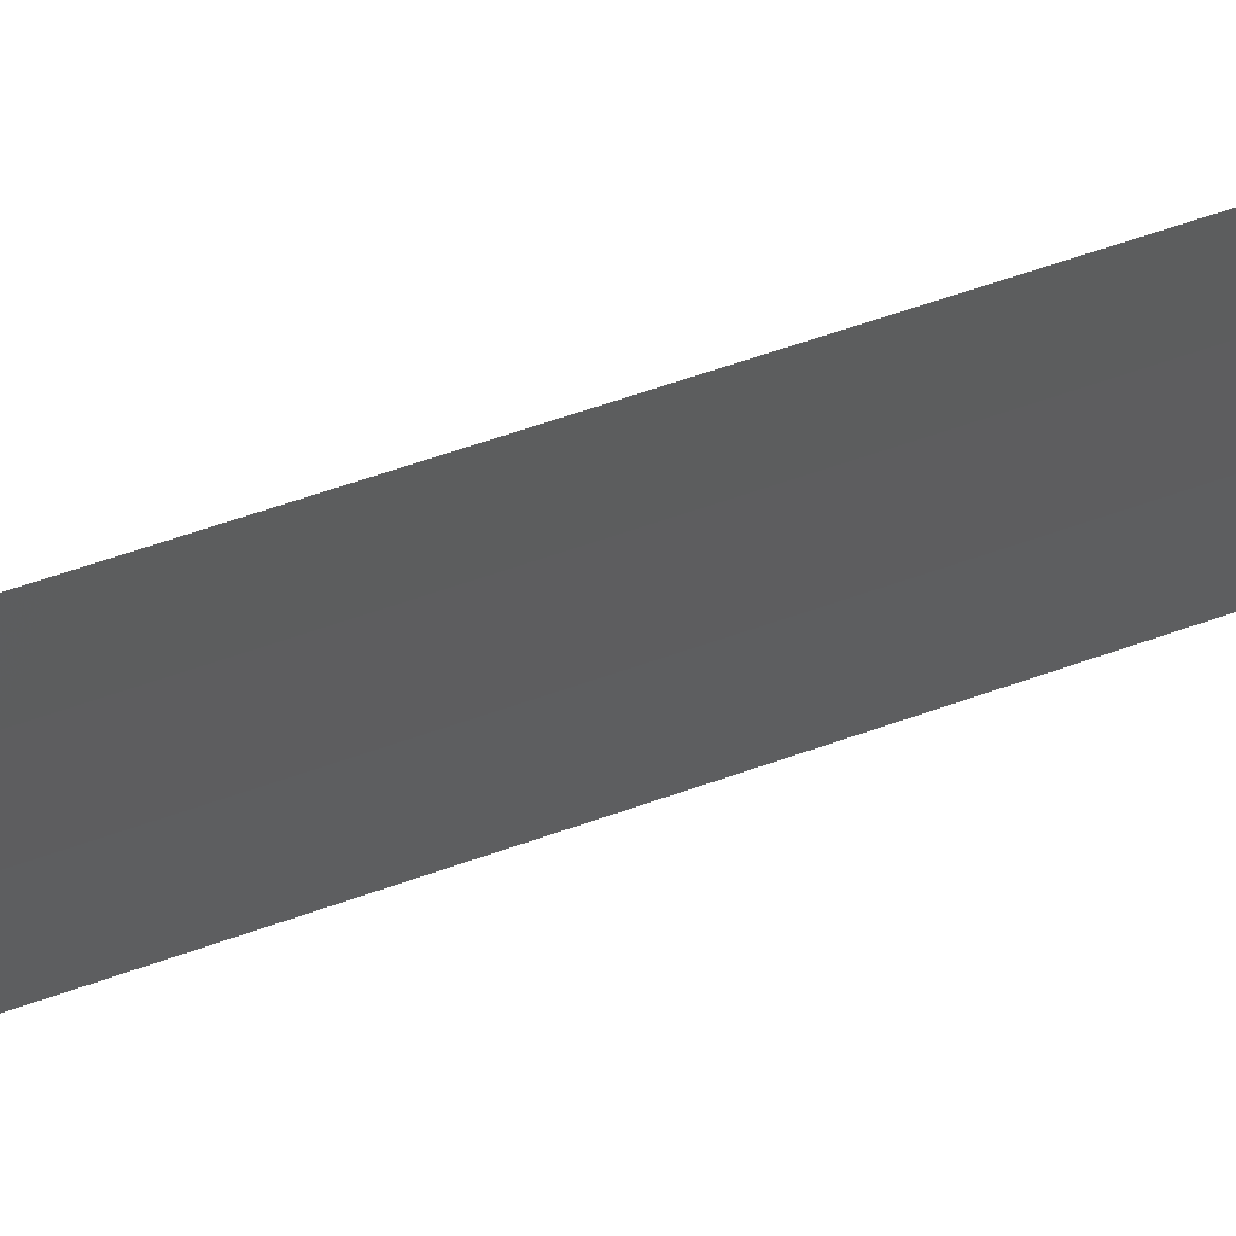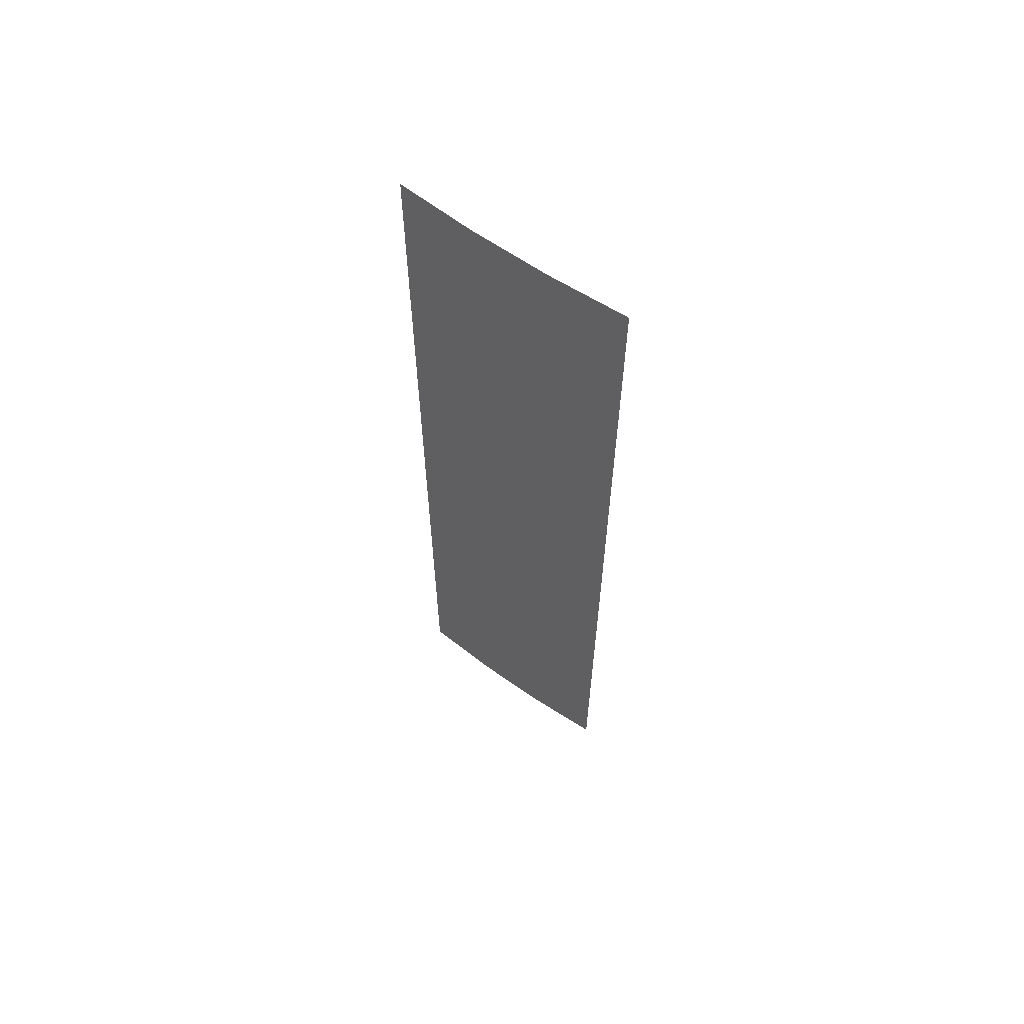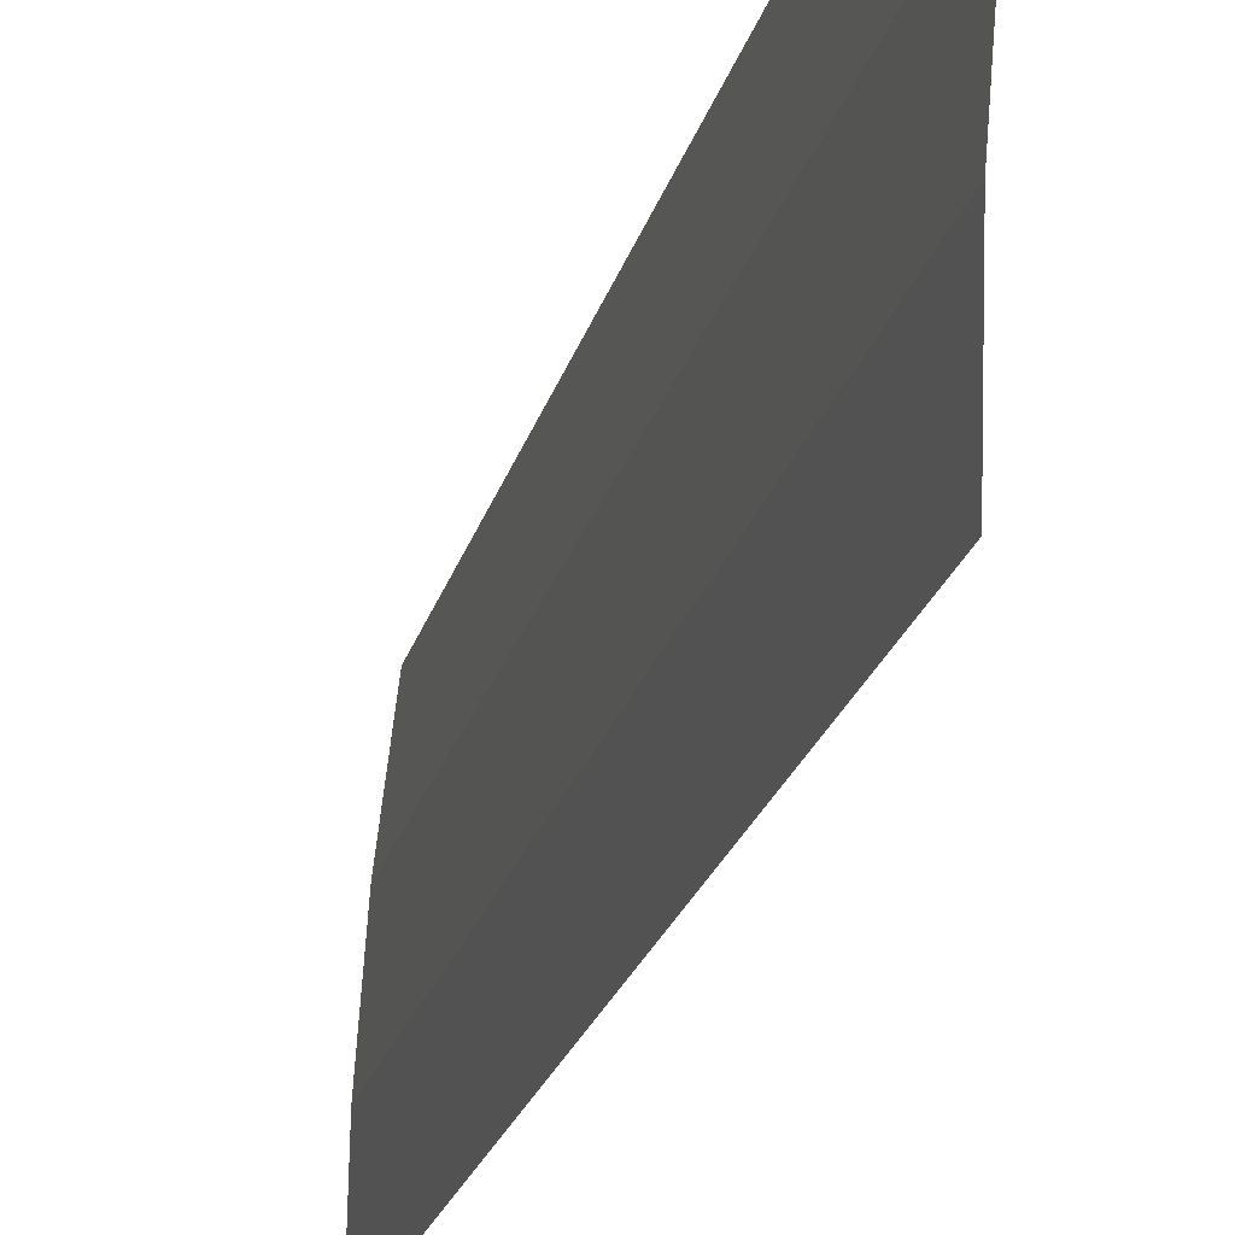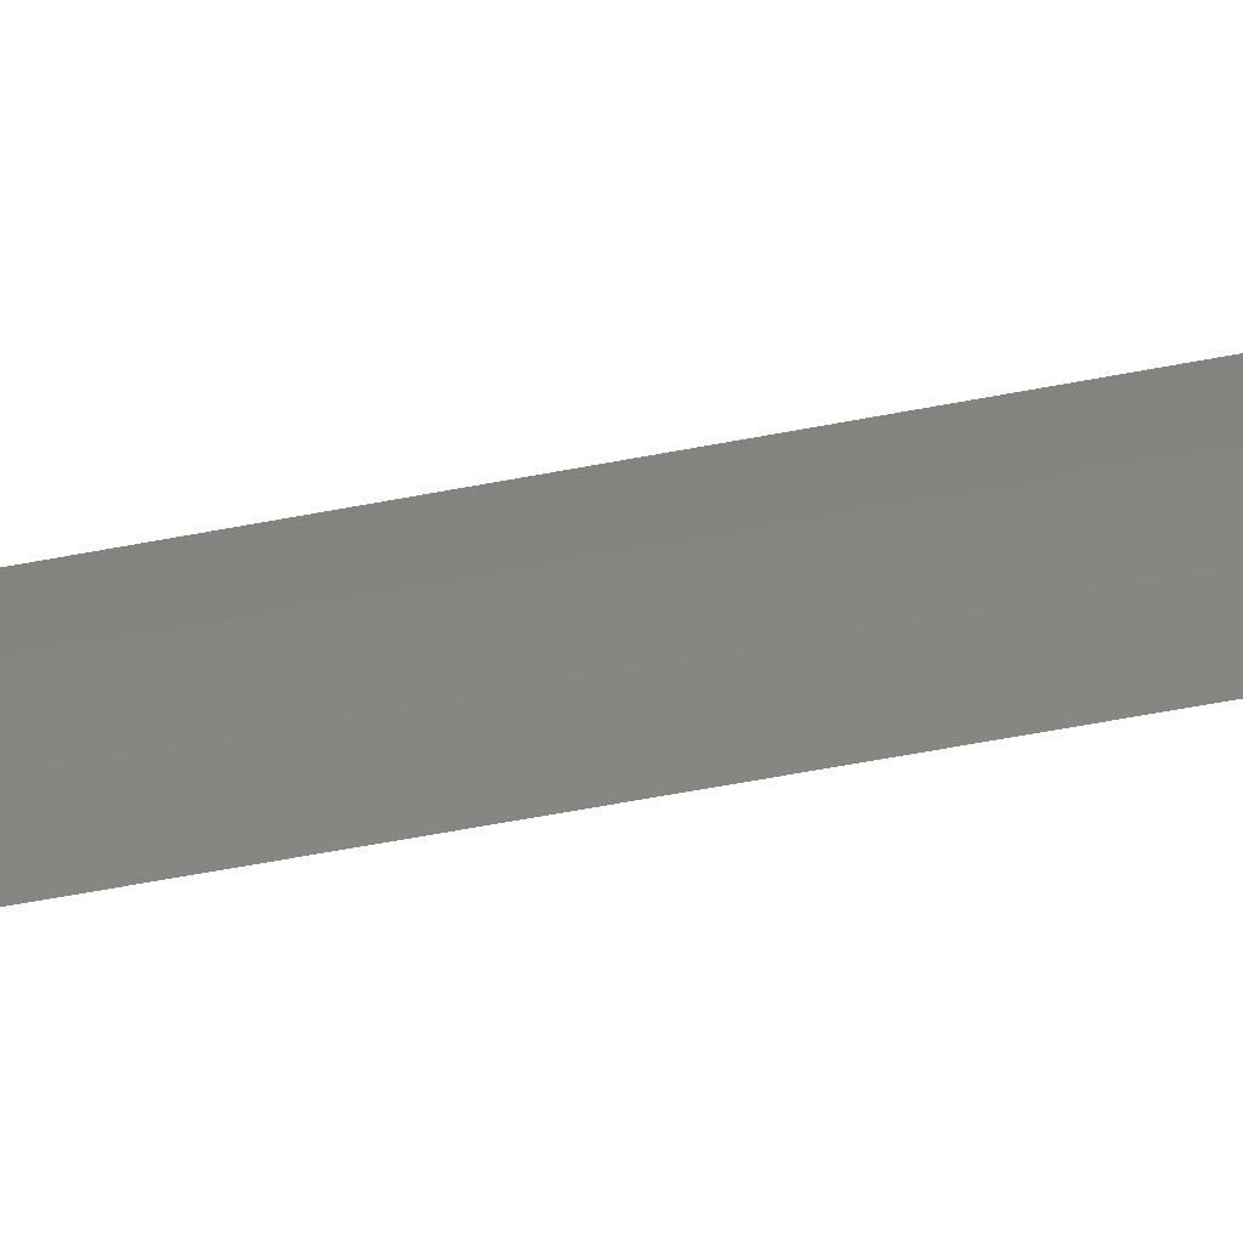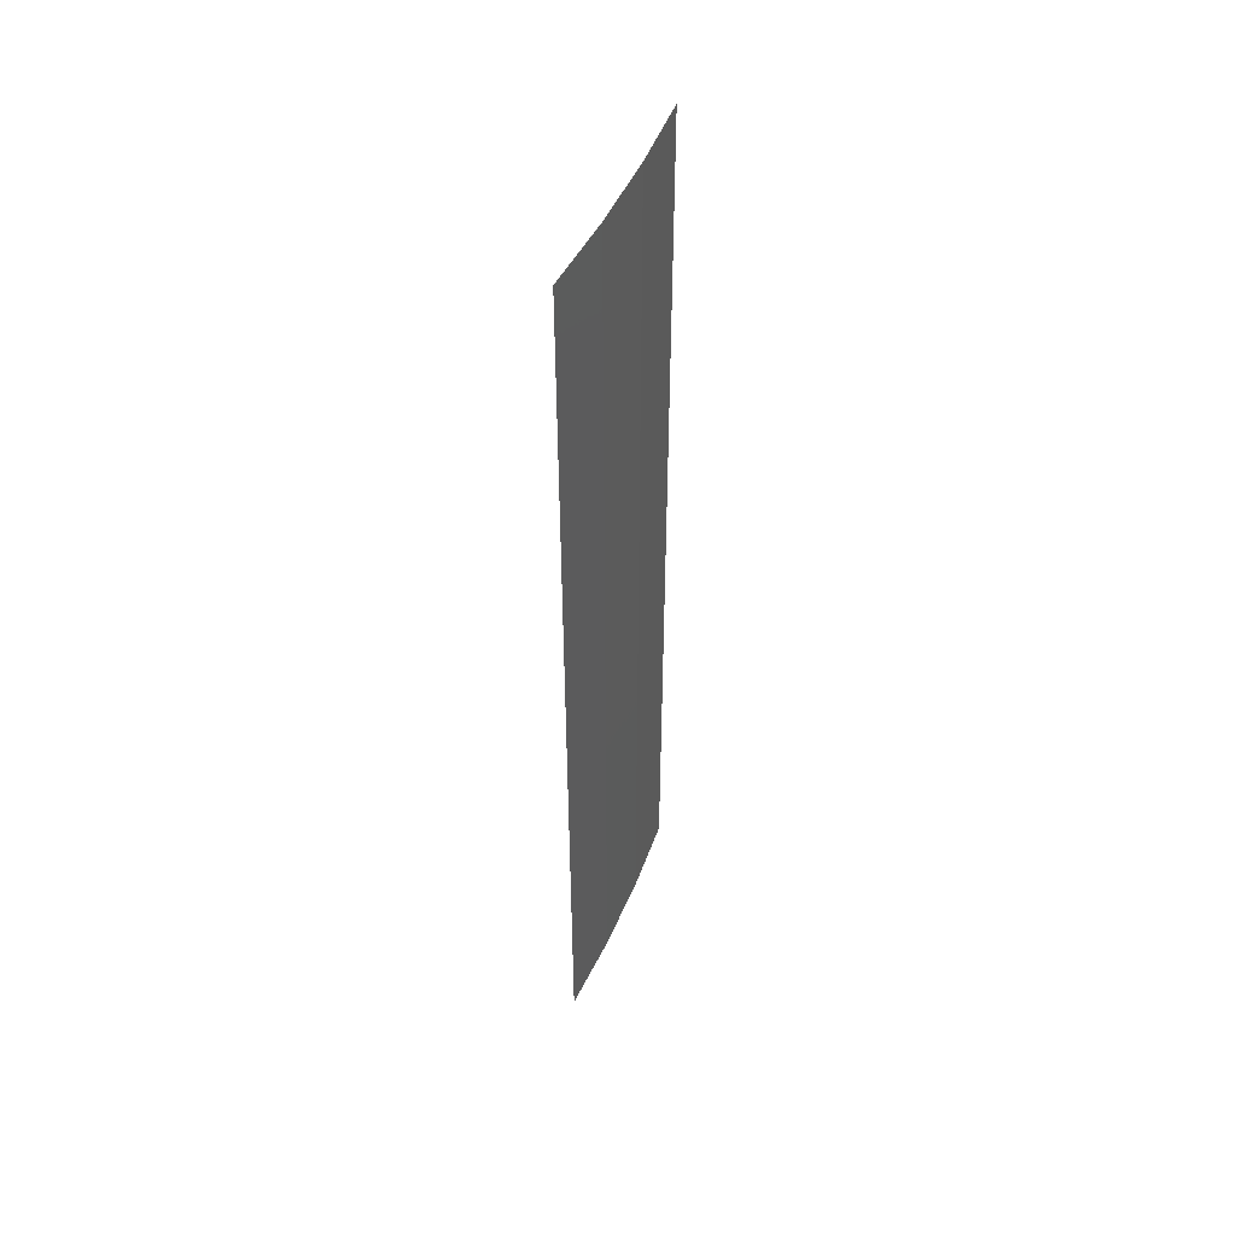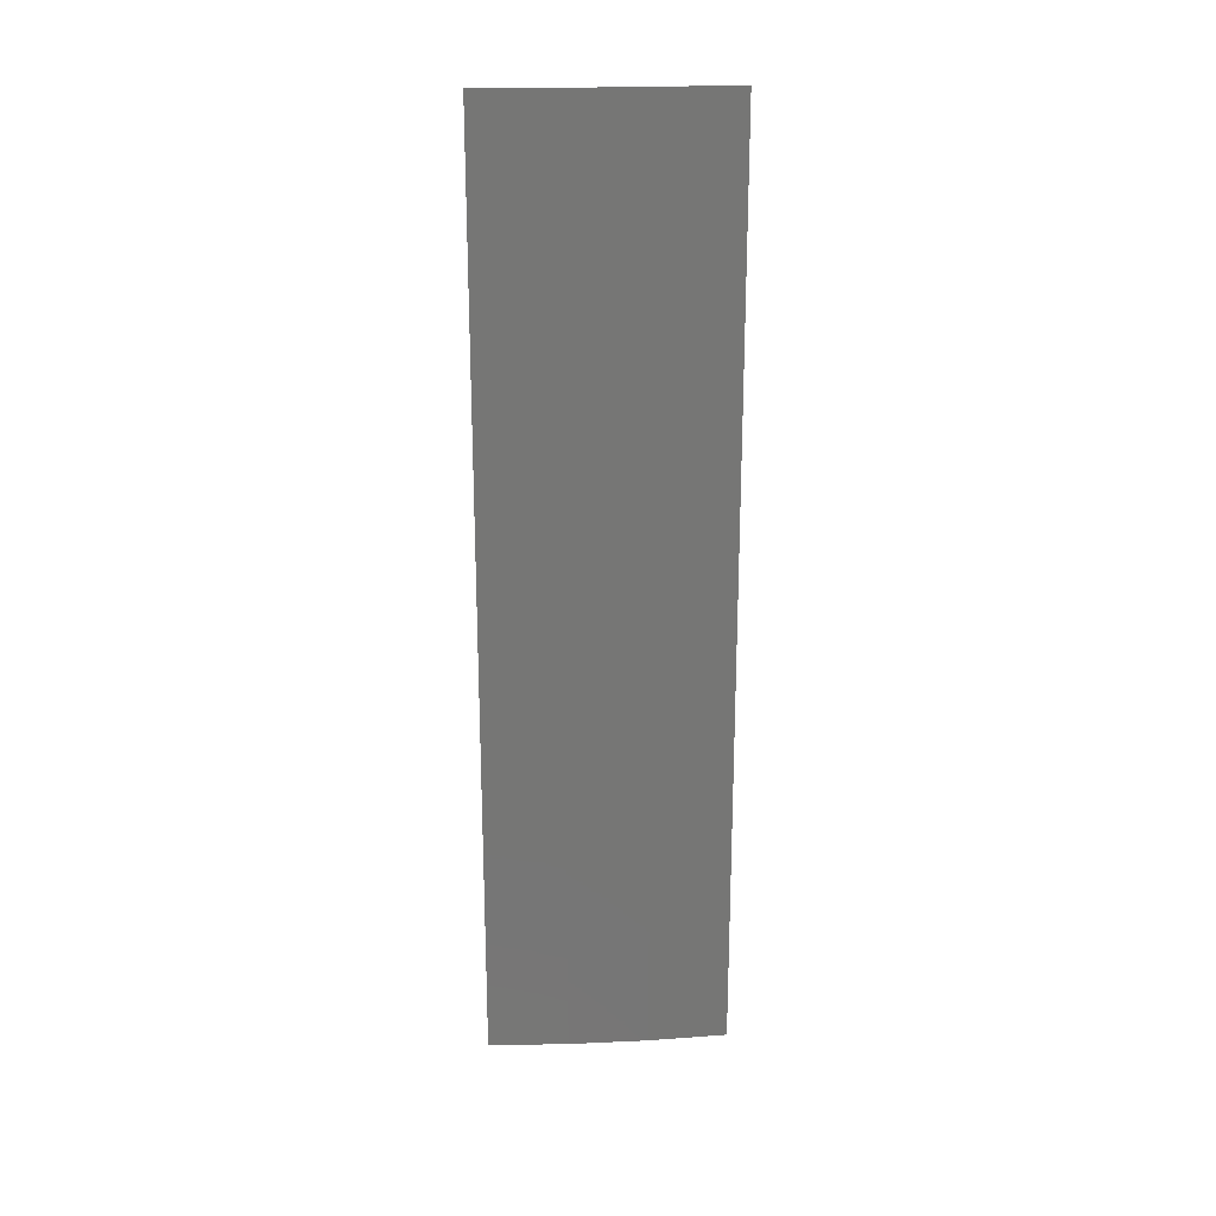
<metadata>
{"format":"stl","ext":"stl","renderer":"f3d","projection":"perspective","resolution":1024,"background":"white","views":[{"elev":56.6,"azim":-110.9,"up":"+Y"},{"elev":61.5,"azim":130.3,"up":"+Z"},{"elev":-16.6,"azim":169.5,"up":"+Y"},{"elev":-62.2,"azim":100.9,"up":"+Y"},{"elev":47.7,"azim":26.5,"up":"+Z"},{"elev":22.0,"azim":89.9,"up":"+Z"}]}
</metadata>
<code>
# stl→obj: 8 verts, 6 faces
v 348.2 35.07 -102.5
v 346 52.5 102.5
v 346 52.5 -102.5
v 348.2 35.07 102.5
v 349.6 17.56 -102.5
v 349.6 17.56 102.5
v 350 -5.607e-13 -102.5
v 350 -5.571e-13 102.5
f 1 2 3
f 2 1 4
f 4 1 5
f 4 5 6
f 6 5 7
f 6 7 8

</code>
